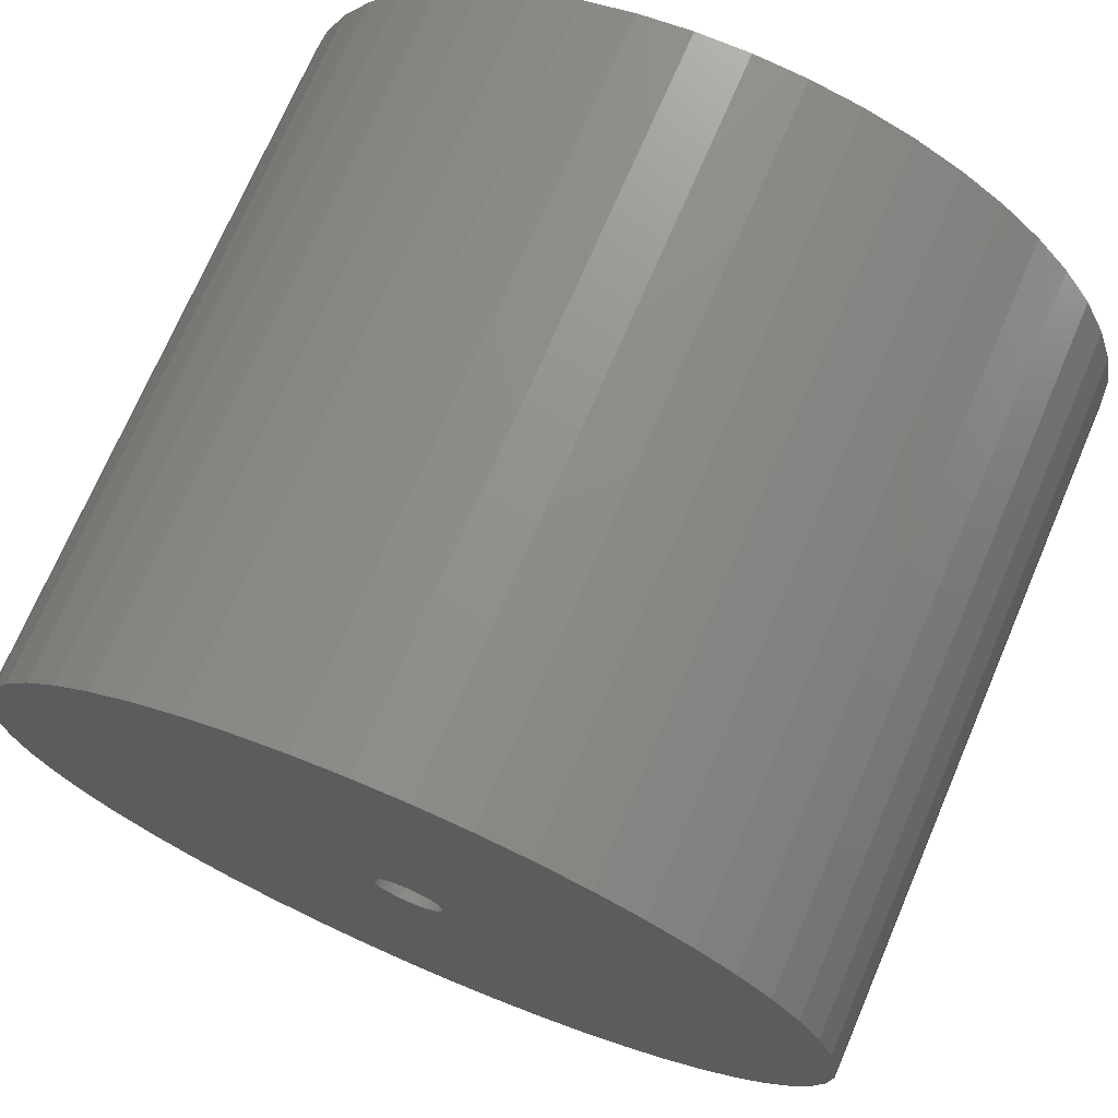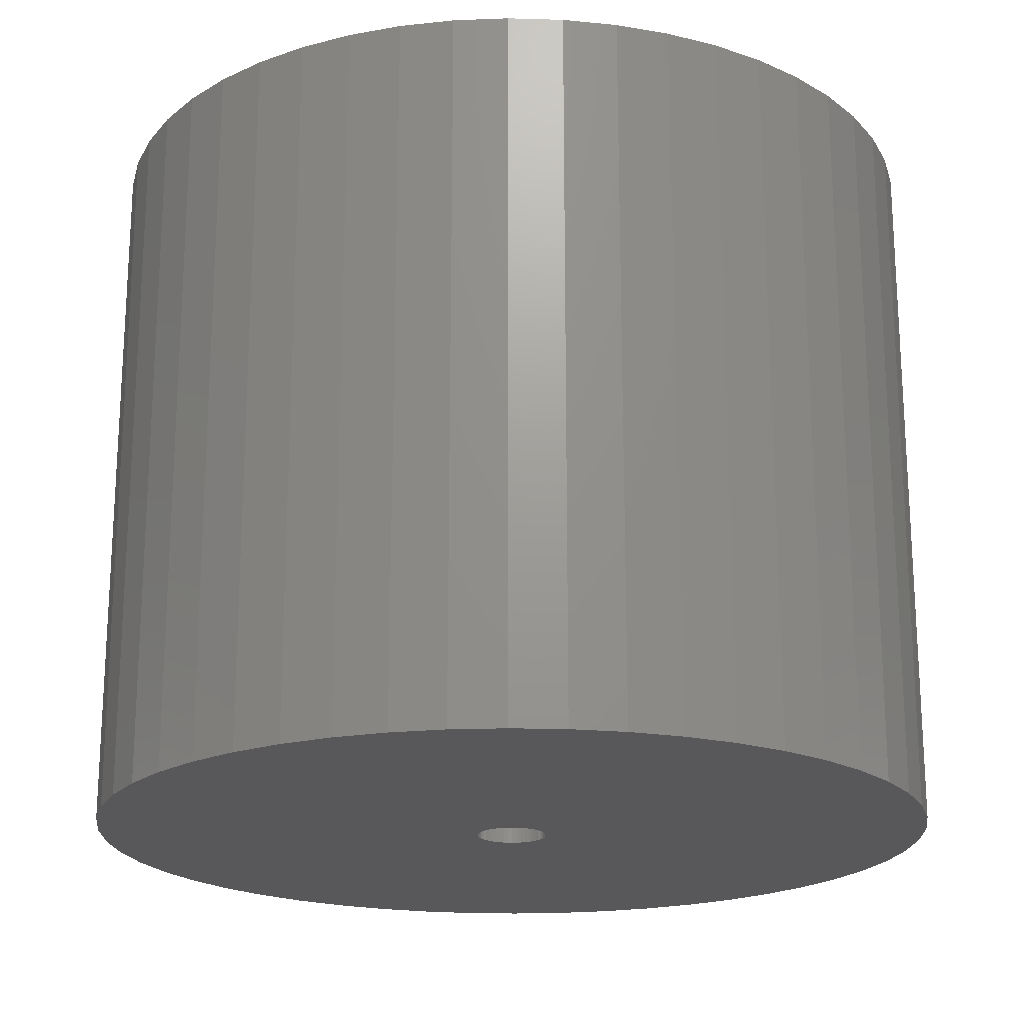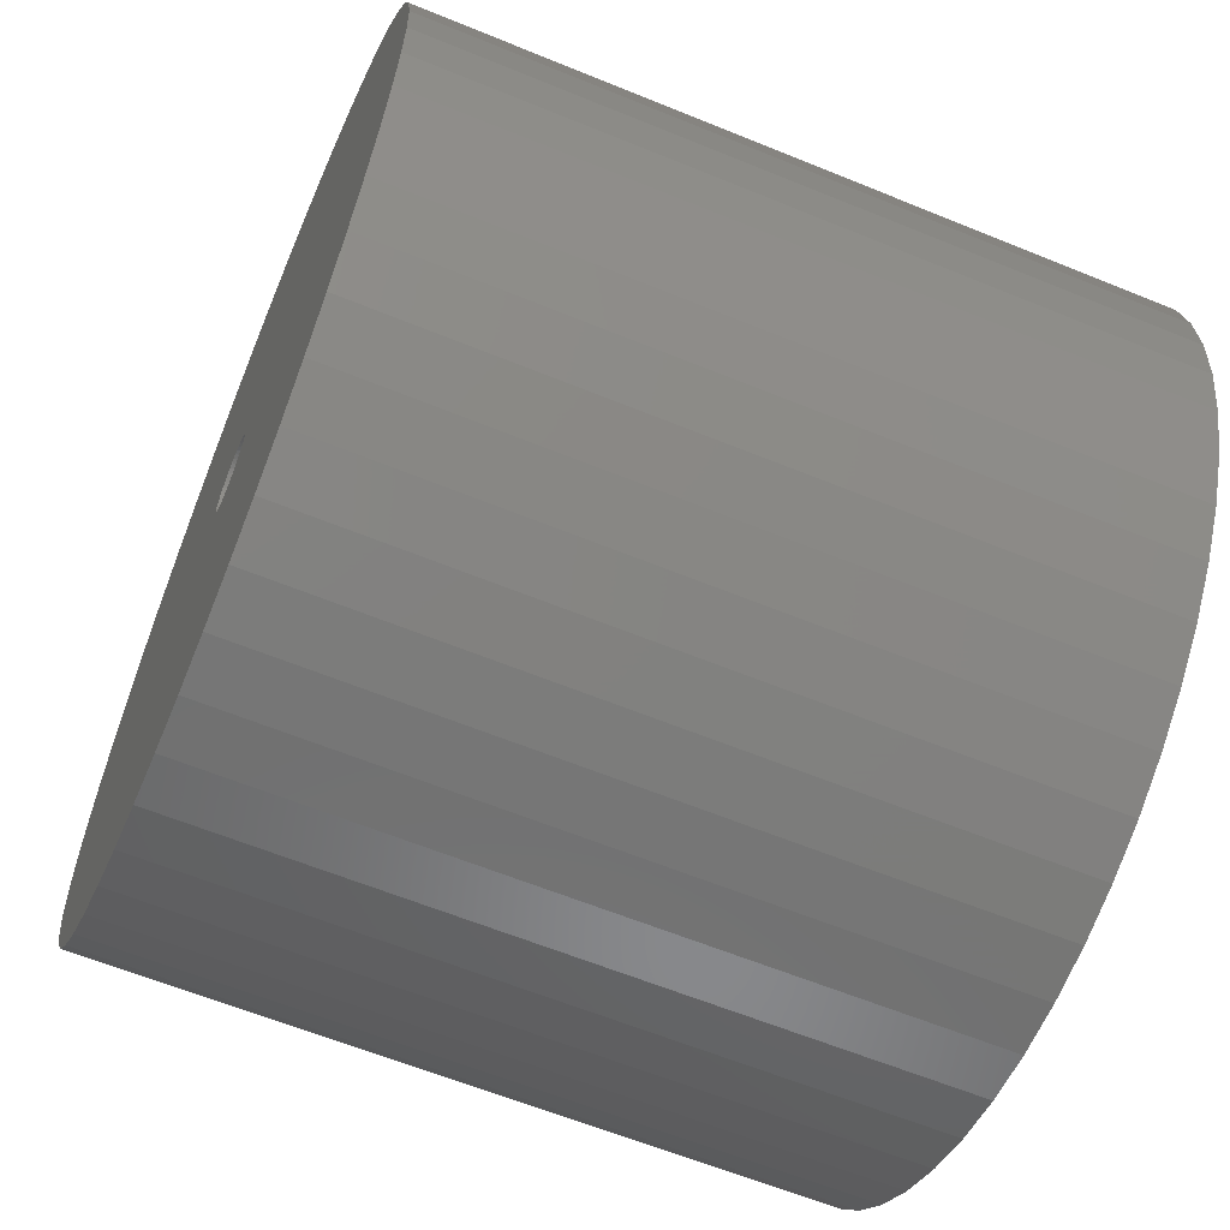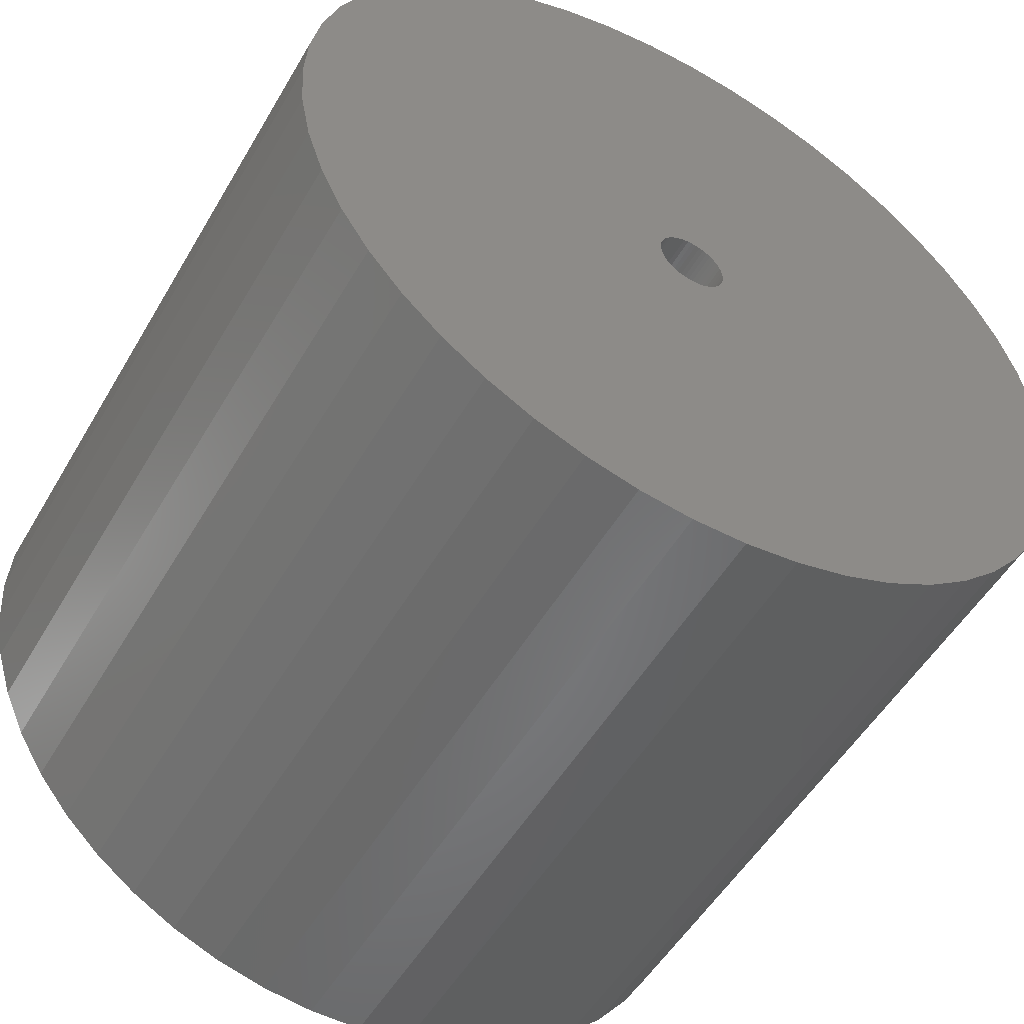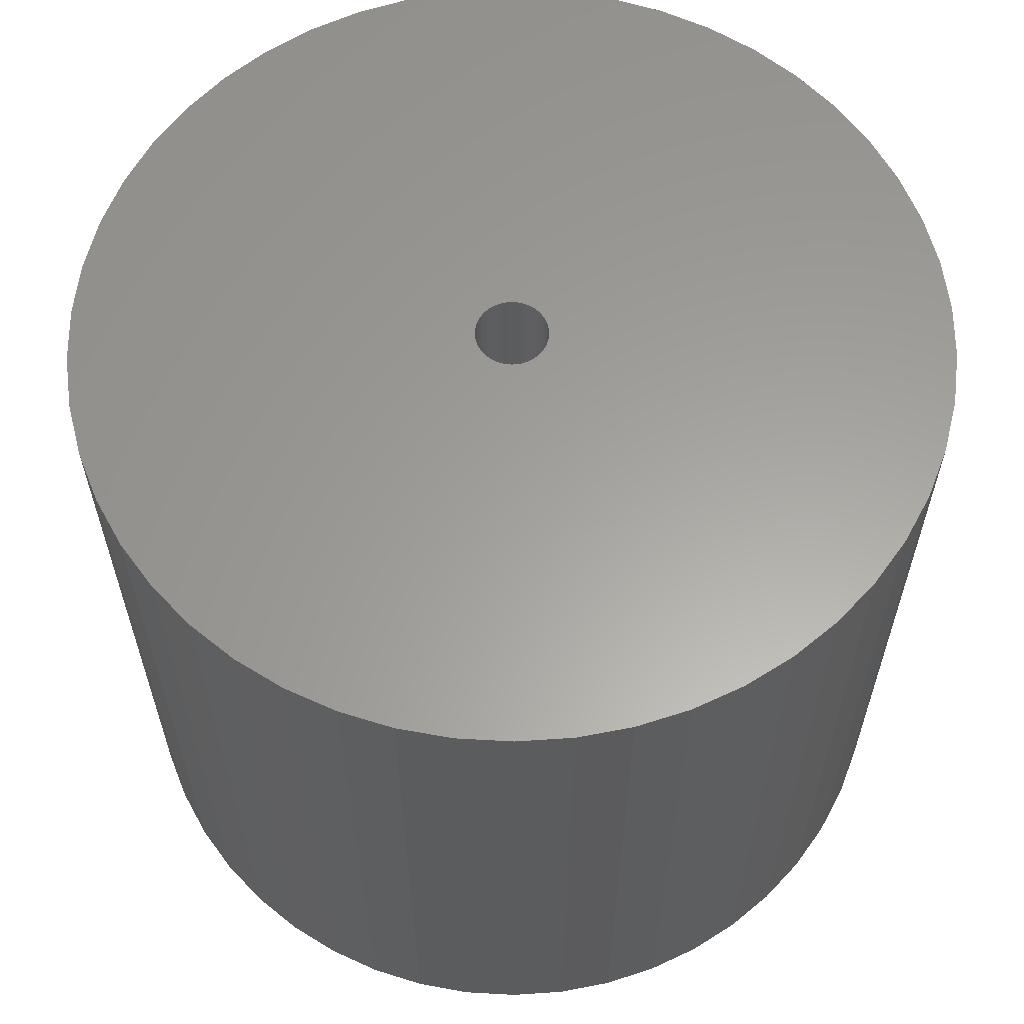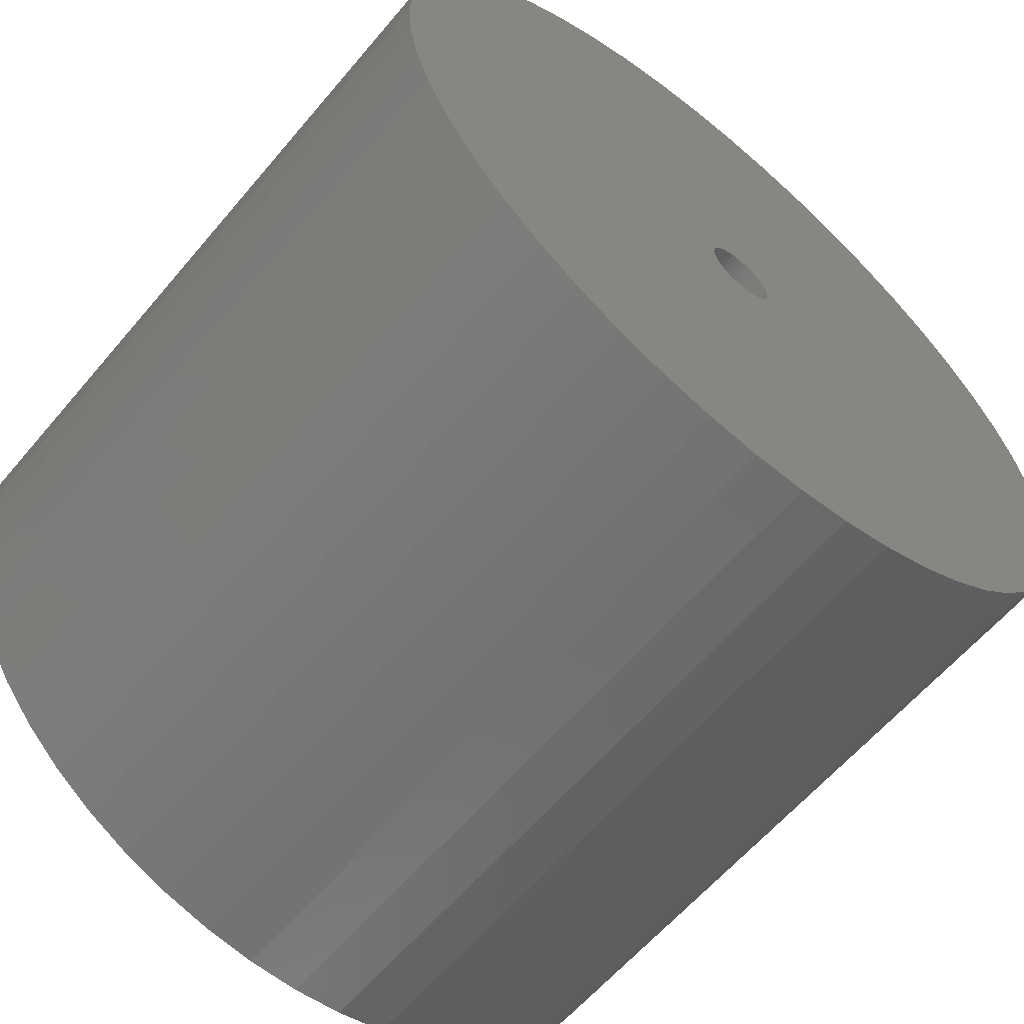
<metadata>
{"format":"stl","ext":"stl","renderer":"f3d","projection":"perspective","resolution":1024,"background":"white","views":[{"elev":72.2,"azim":-156.8,"up":"+Y"},{"elev":-20.0,"azim":-10.3,"up":"+Z"},{"elev":-61.8,"azim":-112.6,"up":"+Y"},{"elev":-52.1,"azim":-29.6,"up":"+Y"},{"elev":61.2,"azim":75.3,"up":"+Z"},{"elev":-61.1,"azim":140.0,"up":"+Y"}]}
</metadata>
<code>
# stl→obj: 200 verts, 400 faces
v 19.99 7.915 18
v 18.84 10.36 -18
v 18.84 10.36 18
v 19.99 7.915 -18
v 17.39 12.64 -18
v 17.39 12.64 18
v 9.154 19.45 -18
v 6.644 20.45 18
v 9.154 19.45 18
v 6.644 20.45 -18
v -6.644 20.45 -18
v -9.154 19.45 18
v -6.644 20.45 18
v -9.154 19.45 -18
v -19.99 7.915 -18
v -18.84 10.36 18
v -18.84 10.36 -18
v -19.99 7.915 18
v 20.82 -5.347 18
v 21.33 -2.695 -18
v 21.33 -2.695 18
v 20.82 -5.347 -18
v 1.35 21.46 -18
v -1.35 21.46 18
v 1.35 21.46 18
v -1.35 21.46 -18
v 11.52 18.15 -18
v 11.52 18.15 18
v -21.33 2.695 -18
v -20.82 5.347 18
v -20.82 5.347 -18
v -21.33 2.695 18
v -17.39 12.64 -18
v -15.67 14.72 18
v -15.67 14.72 -18
v -17.39 12.64 18
v -4.029 21.12 -18
v -4.029 21.12 18
v -13.7 16.57 -18
v -13.7 16.57 18
v 21.5 0 18
v 21.33 2.695 -18
v 21.33 2.695 18
v 21.5 0 -18
v 9.154 -19.45 -18
v 11.52 -18.15 18
v 9.154 -19.45 18
v 11.52 -18.15 -18
v 19.99 -7.915 18
v 19.99 -7.915 -18
v 20.82 5.347 18
v 20.82 5.347 -18
v 15.67 14.72 -18
v 13.7 16.57 18
v 15.67 14.72 18
v 13.7 16.57 -18
v 4.029 21.12 18
v 4.029 21.12 -18
v -21.5 0 -18
v -21.5 0 18
v 1.8 0 18
v 1.786 0.2256 18
v 1.743 0.4476 18
v 1.786 -0.2256 18
v 1.674 0.6626 18
v 1.577 0.8672 18
v 1.743 -0.4476 18
v 1.456 1.058 18
v 1.312 1.232 18
v 1.674 -0.6626 18
v 1.147 1.387 18
v 18.84 -10.36 18
v 0.9645 1.52 18
v 1.577 -0.8672 18
v 0.7664 1.629 18
v 17.39 -12.64 18
v 0.5562 1.712 18
v 1.456 -1.058 18
v 15.67 -14.72 18
v 0.3373 1.768 18
v 0.113 1.796 18
v -0.113 1.796 18
v -0.3373 1.768 18
v -0.5562 1.712 18
v -0.7664 1.629 18
v -0.9645 1.52 18
v -11.52 18.15 18
v -1.147 1.387 18
v -1.312 1.232 18
v -1.456 1.058 18
v 1.312 -1.232 18
v 13.7 -16.57 18
v 1.147 -1.387 18
v 0.9645 -1.52 18
v 0.7664 -1.629 18
v 6.644 -20.45 18
v 0.5562 -1.712 18
v 4.029 -21.12 18
v 0.3373 -1.768 18
v 1.35 -21.46 18
v 0.113 -1.796 18
v -0.113 -1.796 18
v -1.35 -21.46 18
v -0.3373 -1.768 18
v -4.029 -21.12 18
v -0.5562 -1.712 18
v -6.644 -20.45 18
v -0.7664 -1.629 18
v -9.154 -19.45 18
v -0.9645 -1.52 18
v -11.52 -18.15 18
v -1.147 -1.387 18
v -13.7 -16.57 18
v -1.312 -1.232 18
v -15.67 -14.72 18
v -1.456 -1.058 18
v -17.39 -12.64 18
v -1.577 -0.8672 18
v -18.84 -10.36 18
v -1.674 -0.6626 18
v -19.99 -7.915 18
v -1.743 -0.4476 18
v -20.82 -5.347 18
v -1.786 -0.2256 18
v -21.33 -2.695 18
v -1.8 0 18
v -1.577 0.8672 18
v -1.674 0.6626 18
v -1.743 0.4476 18
v -1.786 0.2256 18
v -11.52 18.15 -18
v -1.35 -21.46 -18
v 1.35 -21.46 -18
v -19.99 -7.915 -18
v -20.82 -5.347 -18
v -18.84 -10.36 -18
v 4.029 -21.12 -18
v 17.39 -12.64 -18
v 15.67 -14.72 -18
v 18.84 -10.36 -18
v -21.33 -2.695 -18
v 1.8 0 -18
v 1.786 -0.2256 -18
v 1.743 -0.4476 -18
v 1.786 0.2256 -18
v 1.674 -0.6626 -18
v 1.577 -0.8672 -18
v 1.743 0.4476 -18
v 1.456 -1.058 -18
v 1.312 -1.232 -18
v 13.7 -16.57 -18
v 1.674 0.6626 -18
v 1.147 -1.387 -18
v 0.9645 -1.52 -18
v 1.577 0.8672 -18
v 0.7664 -1.629 -18
v 6.644 -20.45 -18
v 0.5562 -1.712 -18
v 1.456 1.058 -18
v 0.3373 -1.768 -18
v 0.113 -1.796 -18
v -0.113 -1.796 -18
v -0.3373 -1.768 -18
v -4.029 -21.12 -18
v -0.5562 -1.712 -18
v -6.644 -20.45 -18
v -0.7664 -1.629 -18
v -9.154 -19.45 -18
v -0.9645 -1.52 -18
v -11.52 -18.15 -18
v -1.147 -1.387 -18
v -13.7 -16.57 -18
v -1.312 -1.232 -18
v -15.67 -14.72 -18
v -1.456 -1.058 -18
v 1.312 1.232 -18
v 1.147 1.387 -18
v 0.9645 1.52 -18
v 0.7664 1.629 -18
v 0.5562 1.712 -18
v 0.3373 1.768 -18
v 0.113 1.796 -18
v -0.113 1.796 -18
v -0.3373 1.768 -18
v -0.5562 1.712 -18
v -0.7664 1.629 -18
v -0.9645 1.52 -18
v -1.147 1.387 -18
v -1.312 1.232 -18
v -1.456 1.058 -18
v -1.577 0.8672 -18
v -1.674 0.6626 -18
v -1.743 0.4476 -18
v -1.786 0.2256 -18
v -1.8 0 -18
v -17.39 -12.64 -18
v -1.577 -0.8672 -18
v -1.674 -0.6626 -18
v -1.743 -0.4476 -18
v -1.786 -0.2256 -18
f 1 2 3
f 2 1 4
f 3 5 6
f 5 3 2
f 7 8 9
f 8 7 10
f 11 12 13
f 12 11 14
f 15 16 17
f 16 15 18
f 19 20 21
f 20 19 22
f 23 24 25
f 24 23 26
f 27 9 28
f 9 27 7
f 29 30 31
f 30 29 32
f 33 34 35
f 34 33 36
f 37 13 38
f 13 37 11
f 39 34 40
f 34 39 35
f 41 42 43
f 42 41 44
f 45 46 47
f 46 45 48
f 49 22 19
f 22 49 50
f 51 4 1
f 4 51 52
f 53 54 55
f 54 53 56
f 6 53 55
f 53 6 5
f 10 57 8
f 57 10 58
f 58 25 57
f 25 58 23
f 56 28 54
f 28 56 27
f 59 32 29
f 32 59 60
f 61 41 43
f 62 43 51
f 41 61 21
f 63 51 1
f 64 21 61
f 65 1 3
f 21 64 19
f 66 3 6
f 67 19 64
f 68 6 55
f 19 67 49
f 69 55 54
f 70 49 67
f 71 54 28
f 49 70 72
f 73 28 9
f 74 72 70
f 75 9 8
f 72 74 76
f 77 8 57
f 78 76 74
f 76 78 79
f 43 62 61
f 51 63 62
f 1 65 63
f 3 66 65
f 6 68 66
f 80 57 25
f 55 69 68
f 54 71 69
f 28 73 71
f 9 75 73
f 8 77 75
f 57 80 77
f 25 81 80
f 25 82 81
f 24 82 25
f 82 24 83
f 38 83 24
f 83 38 84
f 13 84 38
f 84 13 85
f 12 85 13
f 85 12 86
f 87 86 12
f 86 87 88
f 40 88 87
f 88 40 89
f 34 89 40
f 89 34 90
f 91 79 78
f 79 91 92
f 93 92 91
f 92 93 46
f 94 46 93
f 46 94 47
f 95 47 94
f 47 95 96
f 97 96 95
f 96 97 98
f 99 98 97
f 98 99 100
f 101 100 99
f 102 100 101
f 103 102 104
f 105 104 106
f 107 106 108
f 109 108 110
f 111 110 112
f 113 112 114
f 102 103 100
f 115 114 116
f 117 116 118
f 119 118 120
f 121 120 122
f 123 122 124
f 125 124 126
f 36 90 34
f 104 105 103
f 90 36 127
f 106 107 105
f 16 127 36
f 108 109 107
f 127 16 128
f 110 111 109
f 18 128 16
f 112 113 111
f 128 18 129
f 114 115 113
f 30 129 18
f 116 117 115
f 129 30 130
f 118 119 117
f 32 130 30
f 120 121 119
f 130 32 126
f 122 123 121
f 60 126 32
f 124 125 123
f 126 60 125
f 31 18 15
f 18 31 30
f 17 36 33
f 36 17 16
f 26 38 24
f 38 26 37
f 131 40 87
f 40 131 39
f 14 87 12
f 87 14 131
f 21 44 41
f 44 21 20
f 132 100 103
f 100 132 133
f 134 123 135
f 123 134 121
f 136 121 134
f 121 136 119
f 133 98 100
f 98 133 137
f 43 52 51
f 52 43 42
f 79 138 76
f 138 79 139
f 76 140 72
f 140 76 138
f 72 50 49
f 50 72 140
f 141 60 59
f 60 141 125
f 142 44 20
f 143 20 22
f 44 142 42
f 144 22 50
f 145 42 142
f 146 50 140
f 42 145 52
f 147 140 138
f 148 52 145
f 149 138 139
f 52 148 4
f 150 139 151
f 152 4 148
f 153 151 48
f 4 152 2
f 154 48 45
f 155 2 152
f 156 45 157
f 2 155 5
f 158 157 137
f 159 5 155
f 5 159 53
f 20 143 142
f 22 144 143
f 50 146 144
f 140 147 146
f 138 149 147
f 160 137 133
f 139 150 149
f 151 153 150
f 48 154 153
f 45 156 154
f 157 158 156
f 137 160 158
f 133 161 160
f 133 162 161
f 132 162 133
f 162 132 163
f 164 163 132
f 163 164 165
f 166 165 164
f 165 166 167
f 168 167 166
f 167 168 169
f 170 169 168
f 169 170 171
f 172 171 170
f 171 172 173
f 174 173 172
f 173 174 175
f 176 53 159
f 53 176 56
f 177 56 176
f 56 177 27
f 178 27 177
f 27 178 7
f 179 7 178
f 7 179 10
f 180 10 179
f 10 180 58
f 181 58 180
f 58 181 23
f 182 23 181
f 183 23 182
f 26 183 184
f 37 184 185
f 11 185 186
f 14 186 187
f 131 187 188
f 39 188 189
f 183 26 23
f 35 189 190
f 33 190 191
f 17 191 192
f 15 192 193
f 31 193 194
f 29 194 195
f 196 175 174
f 184 37 26
f 175 196 197
f 185 11 37
f 136 197 196
f 186 14 11
f 197 136 198
f 187 131 14
f 134 198 136
f 188 39 131
f 198 134 199
f 189 35 39
f 135 199 134
f 190 33 35
f 199 135 200
f 191 17 33
f 141 200 135
f 192 15 17
f 200 141 195
f 193 31 15
f 59 195 141
f 194 29 31
f 195 59 29
f 157 47 96
f 47 157 45
f 137 96 98
f 96 137 157
f 151 79 92
f 79 151 139
f 168 107 109
f 107 168 166
f 166 105 107
f 105 166 164
f 164 103 105
f 103 164 132
f 174 117 196
f 117 174 115
f 174 113 115
f 113 174 172
f 135 125 141
f 125 135 123
f 48 92 46
f 92 48 151
f 196 119 136
f 119 196 117
f 170 109 111
f 109 170 168
f 172 111 113
f 111 172 170
f 142 62 145
f 62 142 61
f 126 194 130
f 194 126 195
f 183 81 82
f 81 183 182
f 161 102 101
f 102 161 162
f 177 69 71
f 69 177 176
f 189 88 89
f 88 189 188
f 186 84 85
f 84 186 185
f 152 66 155
f 66 152 65
f 145 63 148
f 63 145 62
f 180 75 77
f 75 180 179
f 181 77 80
f 77 181 180
f 178 71 73
f 71 178 177
f 128 191 127
f 191 128 192
f 127 190 90
f 190 127 191
f 129 192 128
f 192 129 193
f 188 86 88
f 86 188 187
f 185 83 84
f 83 185 184
f 160 101 99
f 101 160 161
f 148 65 152
f 65 148 63
f 159 69 176
f 69 159 68
f 155 68 159
f 68 155 66
f 182 80 81
f 80 182 181
f 90 189 89
f 189 90 190
f 130 193 129
f 193 130 194
f 184 82 83
f 82 184 183
f 143 61 142
f 61 143 64
f 150 93 91
f 93 150 153
f 144 64 143
f 64 144 67
f 156 97 95
f 97 156 158
f 179 73 75
f 73 179 178
f 187 85 86
f 85 187 186
f 154 95 94
f 95 154 156
f 147 70 146
f 70 147 74
f 150 78 149
f 78 150 91
f 169 112 110
f 112 169 171
f 163 106 104
f 106 163 165
f 120 199 122
f 199 120 198
f 158 99 97
f 99 158 160
f 153 94 93
f 94 153 154
f 146 67 144
f 67 146 70
f 149 74 147
f 74 149 78
f 162 104 102
f 104 162 163
f 171 114 112
f 114 171 173
f 118 198 120
f 198 118 197
f 122 200 124
f 200 122 199
f 124 195 126
f 195 124 200
f 165 108 106
f 108 165 167
f 167 110 108
f 110 167 169
f 116 197 118
f 197 116 175
f 114 175 116
f 175 114 173

</code>
